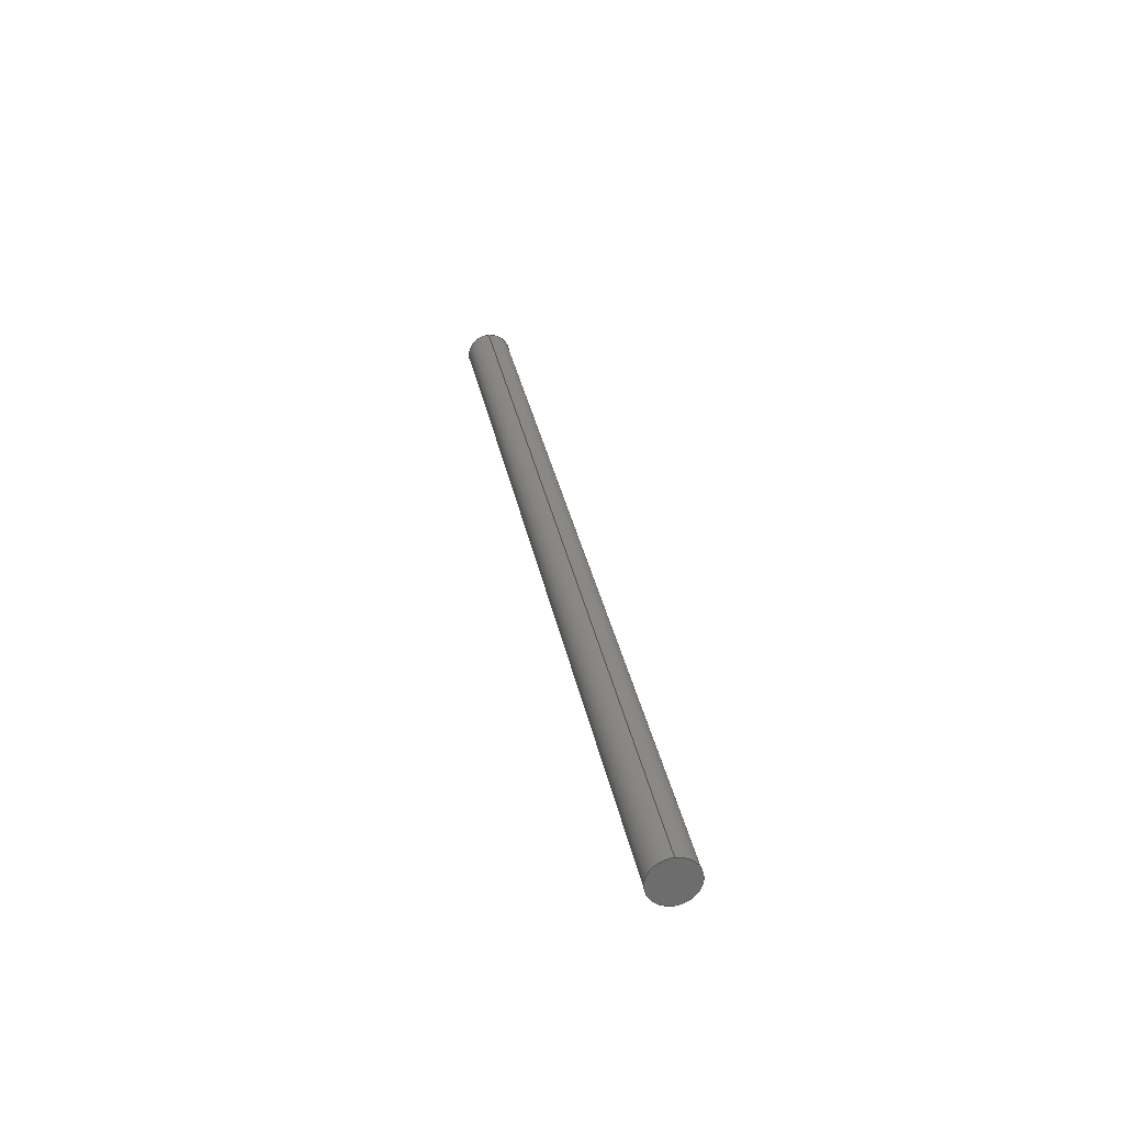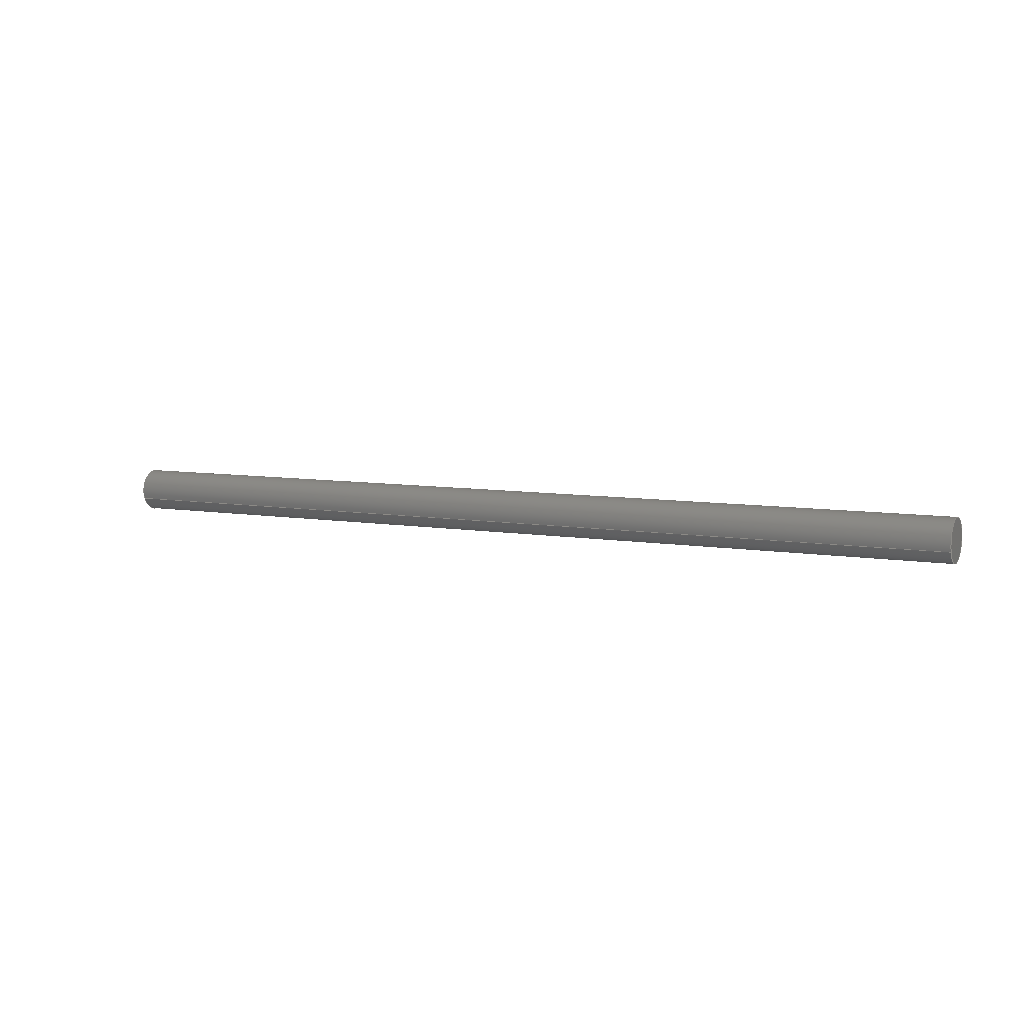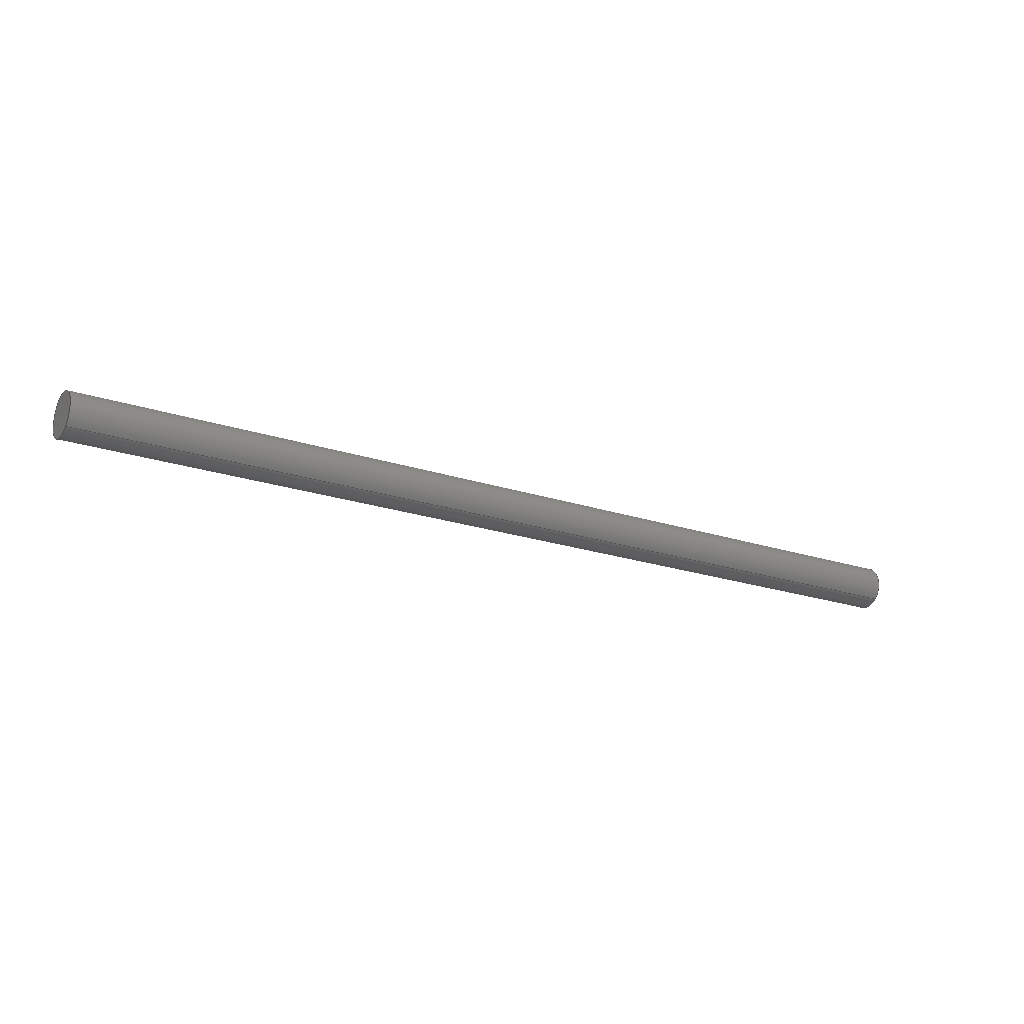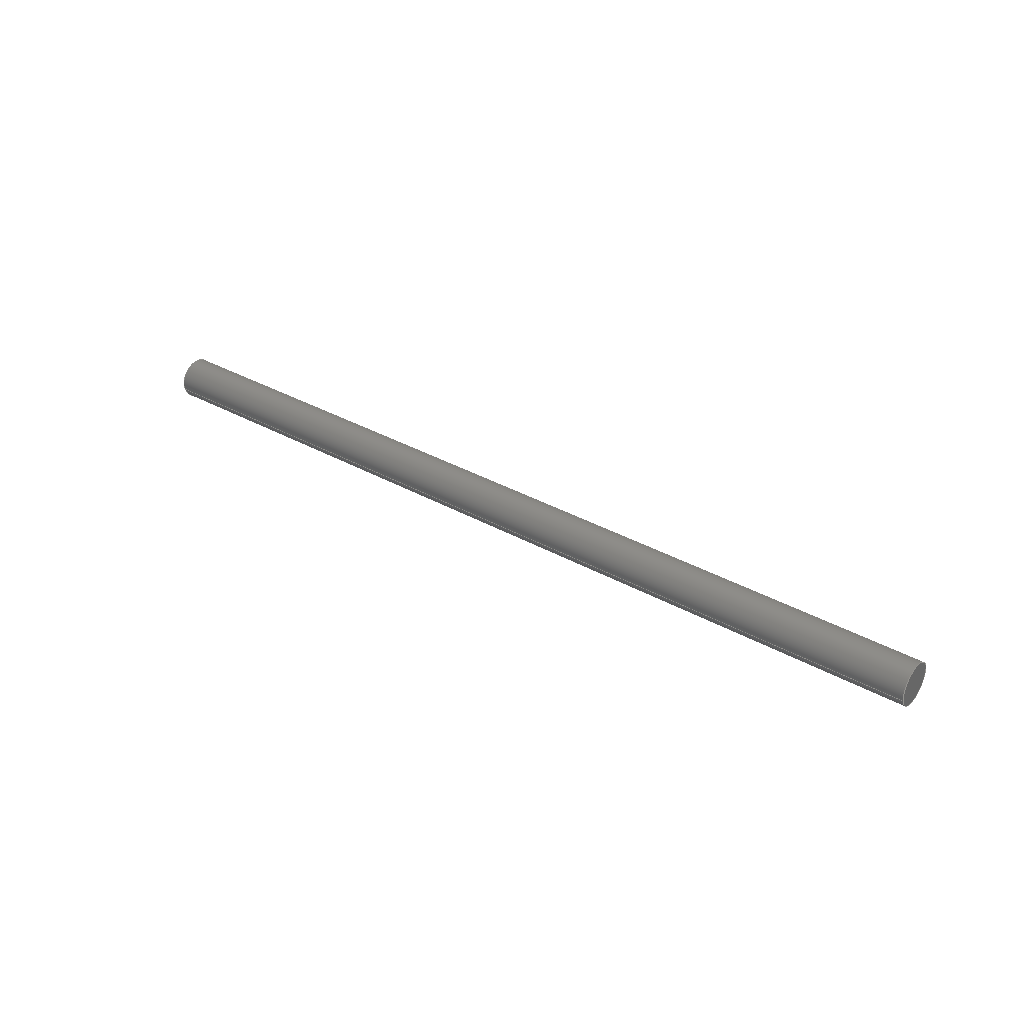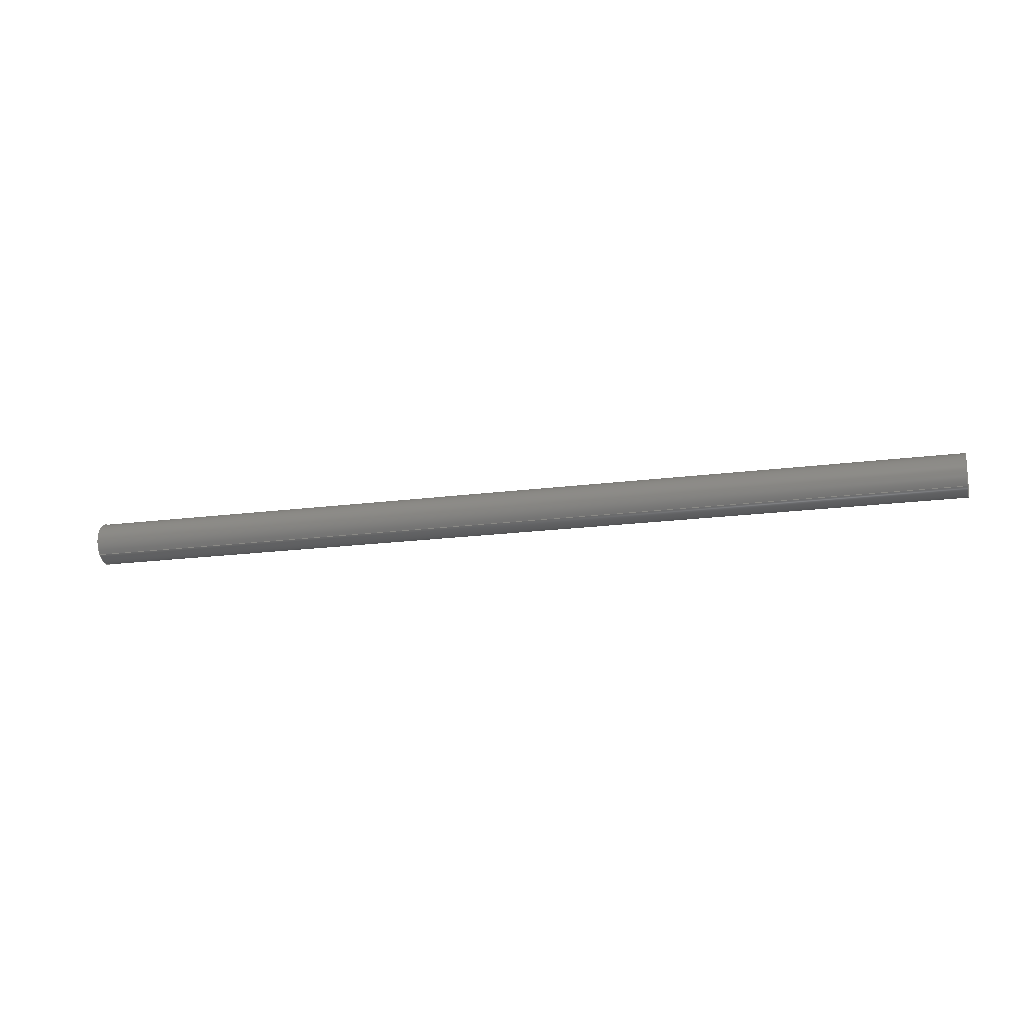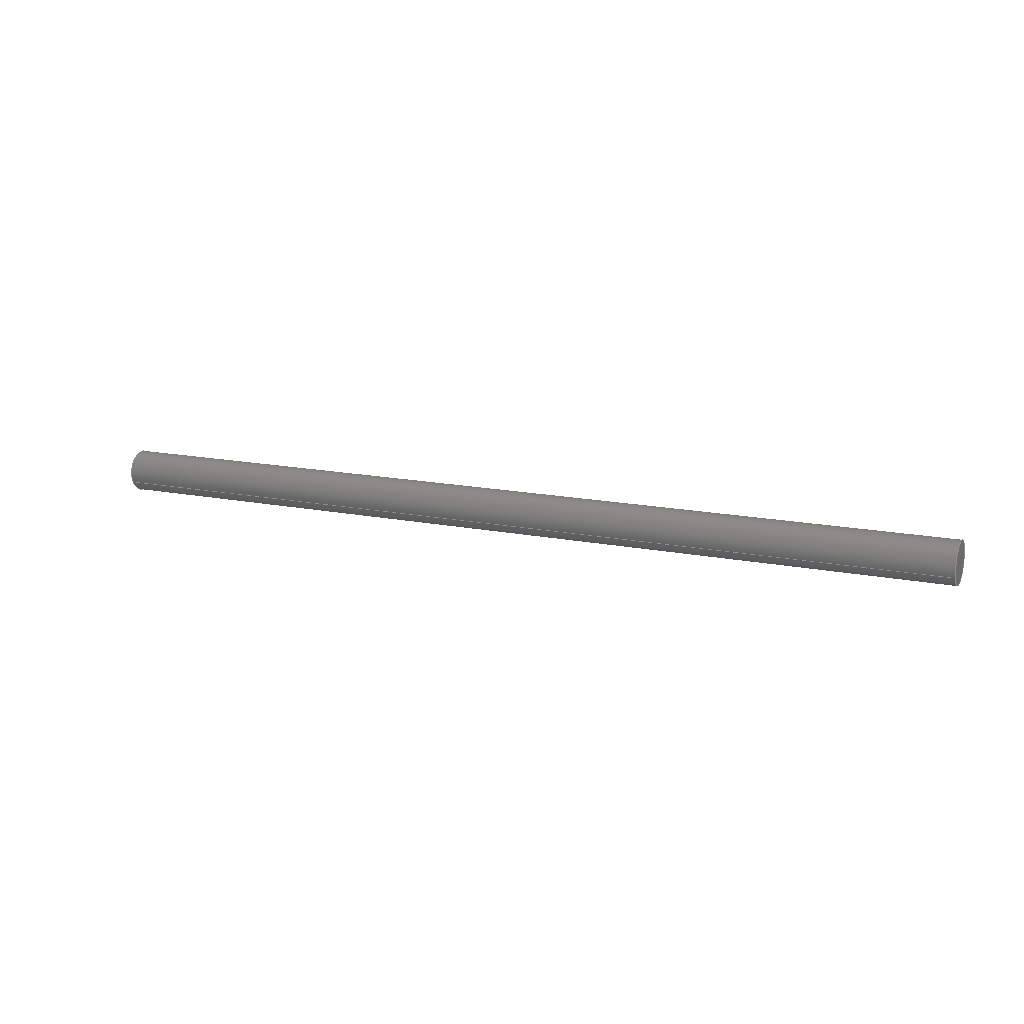
<metadata>
{"format":"step","ext":"stp","renderer":"f3d","projection":"perspective","resolution":1024,"background":"white","views":[{"elev":51.2,"azim":-89.5,"up":"+Y"},{"elev":31.3,"azim":-176.4,"up":"+Z"},{"elev":-63.5,"azim":167.1,"up":"+Y"},{"elev":52.0,"azim":-165.2,"up":"+Z"},{"elev":28.7,"azim":168.9,"up":"+Z"},{"elev":41.7,"azim":-179.5,"up":"+Z"}]}
</metadata>
<code>
ISO-10303-21;
DATA;
#1=SHAPE_REPRESENTATION_RELATIONSHIP('','',#68,#4);
#2=PRESENTATION_LAYER_ASSIGNMENT('Screw construct::lines::lat','',(#3));
#3=MANIFOLD_SOLID_BREP('brep_1',#5);
#4=ADVANCED_BREP_SHAPE_REPRESENTATION('brep_rep_0',(#3,#72),#67);
#5=CLOSED_SHELL('',(#6,#7,#8,#9));
#6=ADVANCED_FACE('',(#10),#48,.T.);
#7=ADVANCED_FACE('',(#11),#46,.T.);
#8=ADVANCED_FACE('',(#12),#47,.T.);
#9=ADVANCED_FACE('',(#13),#49,.T.);
#10=FACE_OUTER_BOUND('',#14,.T.);
#11=FACE_OUTER_BOUND('',#15,.T.);
#12=FACE_OUTER_BOUND('',#16,.T.);
#13=FACE_OUTER_BOUND('',#17,.T.);
#14=EDGE_LOOP('',(#18,#19,#20,#21));
#15=EDGE_LOOP('',(#22,#23));
#16=EDGE_LOOP('',(#24,#25));
#17=EDGE_LOOP('',(#26,#27,#28,#29));
#18=ORIENTED_EDGE('',*,*,#33,.T.);
#19=ORIENTED_EDGE('',*,*,#32,.F.);
#20=ORIENTED_EDGE('',*,*,#31,.F.);
#21=ORIENTED_EDGE('',*,*,#30,.T.);
#22=ORIENTED_EDGE('',*,*,#34,.F.);
#23=ORIENTED_EDGE('',*,*,#30,.F.);
#24=ORIENTED_EDGE('',*,*,#32,.T.);
#25=ORIENTED_EDGE('',*,*,#35,.T.);
#26=ORIENTED_EDGE('',*,*,#34,.T.);
#27=ORIENTED_EDGE('',*,*,#31,.T.);
#28=ORIENTED_EDGE('',*,*,#35,.F.);
#29=ORIENTED_EDGE('',*,*,#33,.F.);
#30=EDGE_CURVE('',#42,#44,#36,.T.);
#31=EDGE_CURVE('',#42,#43,#37,.T.);
#32=EDGE_CURVE('',#43,#45,#38,.T.);
#33=EDGE_CURVE('',#44,#45,#39,.T.);
#34=EDGE_CURVE('',#44,#42,#40,.T.);
#35=EDGE_CURVE('',#45,#43,#41,.T.);
#36=(
BOUNDED_CURVE()
B_SPLINE_CURVE(2,(#106,#107,#108,#109,#110),.UNSPECIFIED.,.F.,.F.)
B_SPLINE_CURVE_WITH_KNOTS((3,2,3),(0,3.142,6.283),
 .UNSPECIFIED.)
CURVE()
GEOMETRIC_REPRESENTATION_ITEM()
RATIONAL_B_SPLINE_CURVE((1,0.7071,1,0.7071,1))
REPRESENTATION_ITEM('')
);
#37=(
BOUNDED_CURVE()
B_SPLINE_CURVE(1,(#111,#112),.UNSPECIFIED.,.F.,.F.)
B_SPLINE_CURVE_WITH_KNOTS((2,2),(0,84.03),.UNSPECIFIED.)
CURVE()
GEOMETRIC_REPRESENTATION_ITEM()
RATIONAL_B_SPLINE_CURVE((1,1))
REPRESENTATION_ITEM('')
);
#38=(
BOUNDED_CURVE()
B_SPLINE_CURVE(2,(#113,#114,#115,#116,#117),.UNSPECIFIED.,.F.,.F.)
B_SPLINE_CURVE_WITH_KNOTS((3,2,3),(0,3.142,6.283),
 .UNSPECIFIED.)
CURVE()
GEOMETRIC_REPRESENTATION_ITEM()
RATIONAL_B_SPLINE_CURVE((1,0.7071,1,0.7071,1))
REPRESENTATION_ITEM('')
);
#39=(
BOUNDED_CURVE()
B_SPLINE_CURVE(1,(#118,#119),.UNSPECIFIED.,.F.,.F.)
B_SPLINE_CURVE_WITH_KNOTS((2,2),(0,84.03),.UNSPECIFIED.)
CURVE()
GEOMETRIC_REPRESENTATION_ITEM()
RATIONAL_B_SPLINE_CURVE((1,1))
REPRESENTATION_ITEM('')
);
#40=(
BOUNDED_CURVE()
B_SPLINE_CURVE(2,(#120,#121,#122,#123,#124),.UNSPECIFIED.,.F.,.F.)
B_SPLINE_CURVE_WITH_KNOTS((3,2,3),(6.283,9.425,12.57),
 .UNSPECIFIED.)
CURVE()
GEOMETRIC_REPRESENTATION_ITEM()
RATIONAL_B_SPLINE_CURVE((1,0.7071,1,0.7071,1))
REPRESENTATION_ITEM('')
);
#41=(
BOUNDED_CURVE()
B_SPLINE_CURVE(2,(#125,#126,#127,#128,#129),.UNSPECIFIED.,.F.,.F.)
B_SPLINE_CURVE_WITH_KNOTS((3,2,3),(6.283,9.425,12.57),
 .UNSPECIFIED.)
CURVE()
GEOMETRIC_REPRESENTATION_ITEM()
RATIONAL_B_SPLINE_CURVE((1,0.7071,1,0.7071,1))
REPRESENTATION_ITEM('')
);
#42=VERTEX_POINT('',#102);
#43=VERTEX_POINT('',#103);
#44=VERTEX_POINT('',#104);
#45=VERTEX_POINT('',#105);
#46=PLANE('',#70);
#47=PLANE('',#71);
#48=(
BOUNDED_SURFACE()
B_SPLINE_SURFACE(2,1,((#80,#81),(#82,#83),(#84,#85),(#86,#87),(#88,#89)),
 .UNSPECIFIED.,.F.,.F.,.F.)
B_SPLINE_SURFACE_WITH_KNOTS((3,2,3),(2,2),(0,3.142,6.283),
(0,84.03),.UNSPECIFIED.)
GEOMETRIC_REPRESENTATION_ITEM()
RATIONAL_B_SPLINE_SURFACE(((1,1),(0.7071,0.7071),
(1,1),(0.7071,0.7071),(1,1)))
REPRESENTATION_ITEM('')
SURFACE()
);
#49=(
BOUNDED_SURFACE()
B_SPLINE_SURFACE(2,1,((#92,#93),(#94,#95),(#96,#97),(#98,#99),(#100,
#101)),.UNSPECIFIED.,.F.,.F.,.F.)
B_SPLINE_SURFACE_WITH_KNOTS((3,2,3),(2,2),(6.283,9.425,
12.57),(0,84.03),.UNSPECIFIED.)
GEOMETRIC_REPRESENTATION_ITEM()
RATIONAL_B_SPLINE_SURFACE(((1,1),(0.7071,0.7071),
(1,1),(0.7071,0.7071),(1,1)))
REPRESENTATION_ITEM('')
SURFACE()
);
#50=SHAPE_DEFINITION_REPRESENTATION(#51,#68);
#51=PRODUCT_DEFINITION_SHAPE('Document','',#53);
#52=PRODUCT_DEFINITION_CONTEXT('3D Mechanical Parts',#57,'design');
#53=PRODUCT_DEFINITION('A','First version',#54,#52);
#54=PRODUCT_DEFINITION_FORMATION_WITH_SPECIFIED_SOURCE('A',
'First version',#59,.MADE.);
#55=PRODUCT_RELATED_PRODUCT_CATEGORY('tool','tool',(#59));
#56=APPLICATION_PROTOCOL_DEFINITION('Draft International Standard',
'automotive_design',1999,#57);
#57=APPLICATION_CONTEXT(
'data for automotive mechanical design processes');
#58=PRODUCT_CONTEXT('3D Mechanical Parts',#57,'mechanical');
#59=PRODUCT('Document','Document','Rhino converted to STEP',(#58));
#60=(
LENGTH_UNIT()
NAMED_UNIT(*)
SI_UNIT(.MILLI.,.METRE.)
);
#61=(
NAMED_UNIT(*)
PLANE_ANGLE_UNIT()
SI_UNIT($,.RADIAN.)
);
#62=DIMENSIONAL_EXPONENTS(0,0,0,0,0,0,0);
#63=PLANE_ANGLE_MEASURE_WITH_UNIT(PLANE_ANGLE_MEASURE(0.01745),#61);
#64=(
CONVERSION_BASED_UNIT('DEGREES',#63)
NAMED_UNIT(#62)
PLANE_ANGLE_UNIT()
);
#65=(
NAMED_UNIT(*)
SI_UNIT($,.STERADIAN.)
SOLID_ANGLE_UNIT()
);
#66=UNCERTAINTY_MEASURE_WITH_UNIT(LENGTH_MEASURE(0.001),#60,
'DISTANCE_ACCURACY_VALUE',
'Maximum model space distance between geometric entities at asserted c
onnectivities');
#67=(
GEOMETRIC_REPRESENTATION_CONTEXT(3)
GLOBAL_UNCERTAINTY_ASSIGNED_CONTEXT((#66))
GLOBAL_UNIT_ASSIGNED_CONTEXT((#65,#64,#60))
REPRESENTATION_CONTEXT('ID1','3D')
);
#68=SHAPE_REPRESENTATION('Document',(#69,#72),#67);
#69=AXIS2_PLACEMENT_3D('',#79,#73,#74);
#70=AXIS2_PLACEMENT_3D('',#90,#75,$);
#71=AXIS2_PLACEMENT_3D('',#91,#76,$);
#72=AXIS2_PLACEMENT_3D('',#130,#77,#78);
#73=DIRECTION('',(0,0,1));
#74=DIRECTION('',(1,0,0));
#75=DIRECTION('',(-0.9181,0.3522,0.1816));
#76=DIRECTION('',(0.9181,-0.3522,-0.1816));
#77=DIRECTION('',(0,0,1));
#78=DIRECTION('',(1,0,0));
#79=CARTESIAN_POINT('',(0,0,0));
#80=CARTESIAN_POINT('',(59.6,-191.1,-871.2));
#81=CARTESIAN_POINT('',(136.7,-220.7,-886.5));
#82=CARTESIAN_POINT('',(59.26,-191,-873.2));
#83=CARTESIAN_POINT('',(136.4,-220.6,-888.4));
#84=CARTESIAN_POINT('',(59.98,-189.1,-873.2));
#85=CARTESIAN_POINT('',(137.1,-218.7,-888.4));
#86=CARTESIAN_POINT('',(60.69,-187.2,-873.2));
#87=CARTESIAN_POINT('',(137.8,-216.8,-888.4));
#88=CARTESIAN_POINT('',(61.03,-187.4,-871.2));
#89=CARTESIAN_POINT('',(138.2,-217,-886.5));
#90=CARTESIAN_POINT('',(61.64,-187.1,-868.8));
#91=CARTESIAN_POINT('',(138.8,-216.7,-884));
#92=CARTESIAN_POINT('',(61.03,-187.4,-871.2));
#93=CARTESIAN_POINT('',(138.2,-217,-886.5));
#94=CARTESIAN_POINT('',(61.37,-187.5,-869.3));
#95=CARTESIAN_POINT('',(138.5,-217.1,-884.5));
#96=CARTESIAN_POINT('',(60.66,-189.4,-869.3));
#97=CARTESIAN_POINT('',(137.8,-219,-884.5));
#98=CARTESIAN_POINT('',(59.94,-191.2,-869.3));
#99=CARTESIAN_POINT('',(137.1,-220.8,-884.5));
#100=CARTESIAN_POINT('',(59.6,-191.1,-871.2));
#101=CARTESIAN_POINT('',(136.7,-220.7,-886.5));
#102=CARTESIAN_POINT('',(59.6,-191.1,-871.2));
#103=CARTESIAN_POINT('',(136.7,-220.7,-886.5));
#104=CARTESIAN_POINT('',(61.03,-187.4,-871.2));
#105=CARTESIAN_POINT('',(138.2,-217,-886.5));
#106=CARTESIAN_POINT('',(59.6,-191.1,-871.2));
#107=CARTESIAN_POINT('',(59.26,-191,-873.2));
#108=CARTESIAN_POINT('',(59.98,-189.1,-873.2));
#109=CARTESIAN_POINT('',(60.69,-187.2,-873.2));
#110=CARTESIAN_POINT('',(61.03,-187.4,-871.2));
#111=CARTESIAN_POINT('',(59.6,-191.1,-871.2));
#112=CARTESIAN_POINT('',(136.7,-220.7,-886.5));
#113=CARTESIAN_POINT('',(136.7,-220.7,-886.5));
#114=CARTESIAN_POINT('',(136.4,-220.6,-888.4));
#115=CARTESIAN_POINT('',(137.1,-218.7,-888.4));
#116=CARTESIAN_POINT('',(137.8,-216.8,-888.4));
#117=CARTESIAN_POINT('',(138.2,-217,-886.5));
#118=CARTESIAN_POINT('',(61.03,-187.4,-871.2));
#119=CARTESIAN_POINT('',(138.2,-217,-886.5));
#120=CARTESIAN_POINT('',(61.03,-187.4,-871.2));
#121=CARTESIAN_POINT('',(61.37,-187.5,-869.3));
#122=CARTESIAN_POINT('',(60.66,-189.4,-869.3));
#123=CARTESIAN_POINT('',(59.94,-191.2,-869.3));
#124=CARTESIAN_POINT('',(59.6,-191.1,-871.2));
#125=CARTESIAN_POINT('',(138.2,-217,-886.5));
#126=CARTESIAN_POINT('',(138.5,-217.1,-884.5));
#127=CARTESIAN_POINT('',(137.8,-219,-884.5));
#128=CARTESIAN_POINT('',(137.1,-220.8,-884.5));
#129=CARTESIAN_POINT('',(136.7,-220.7,-886.5));
#130=CARTESIAN_POINT('',(0,0,0));
ENDSEC;
END-ISO-10303-21;

</code>
